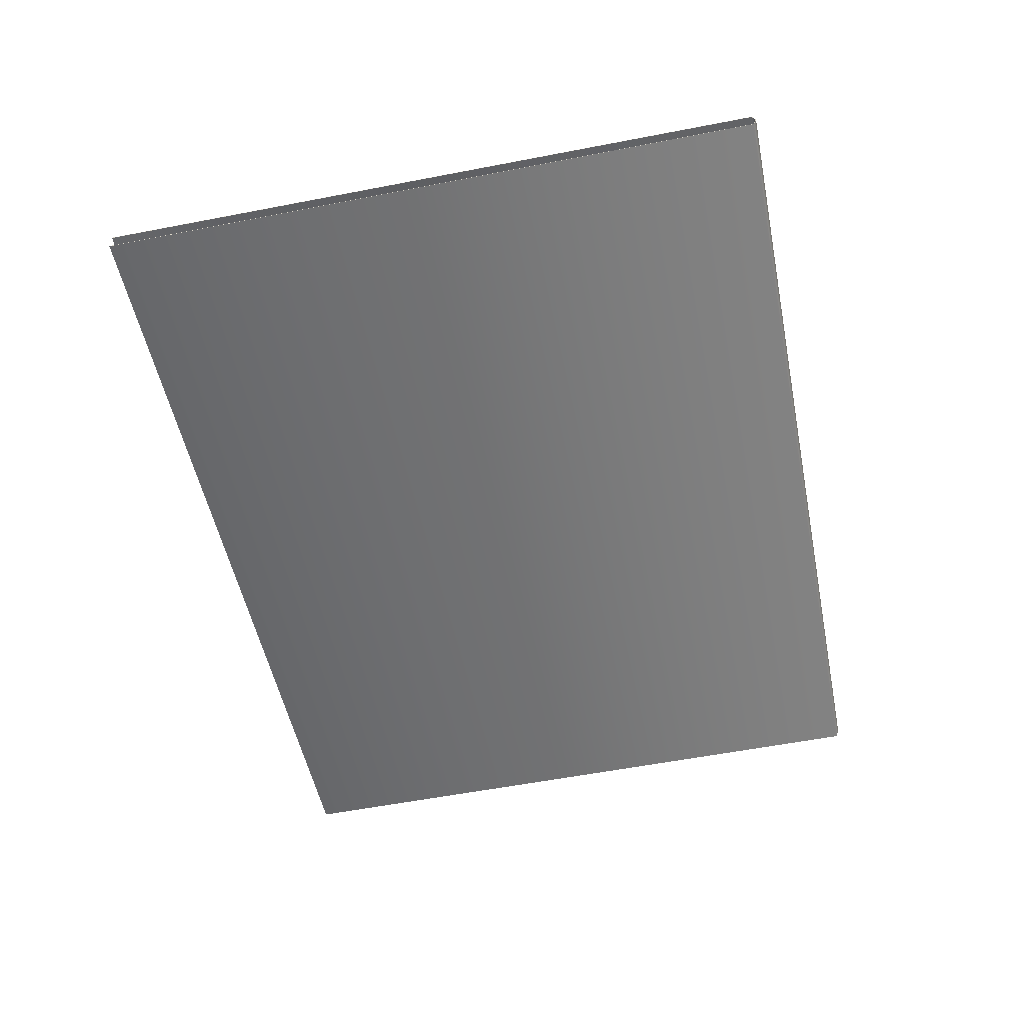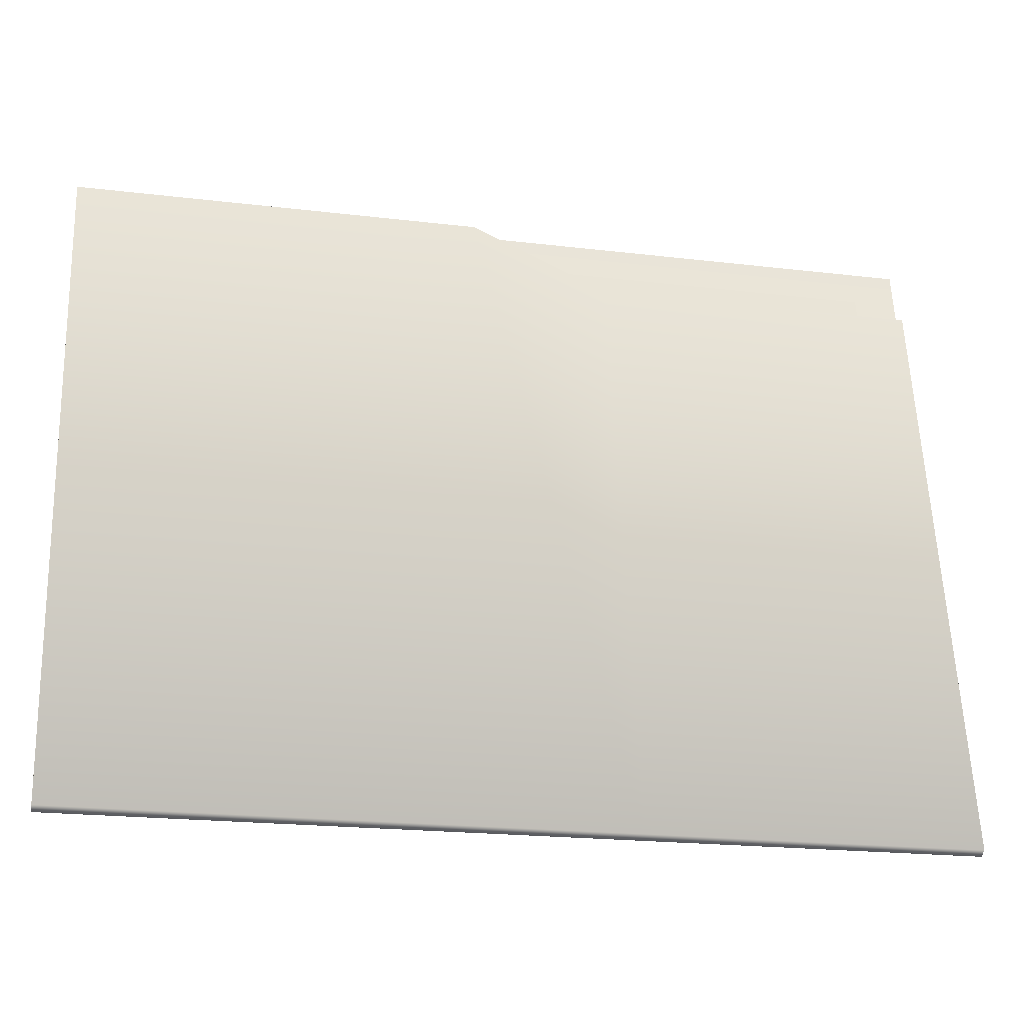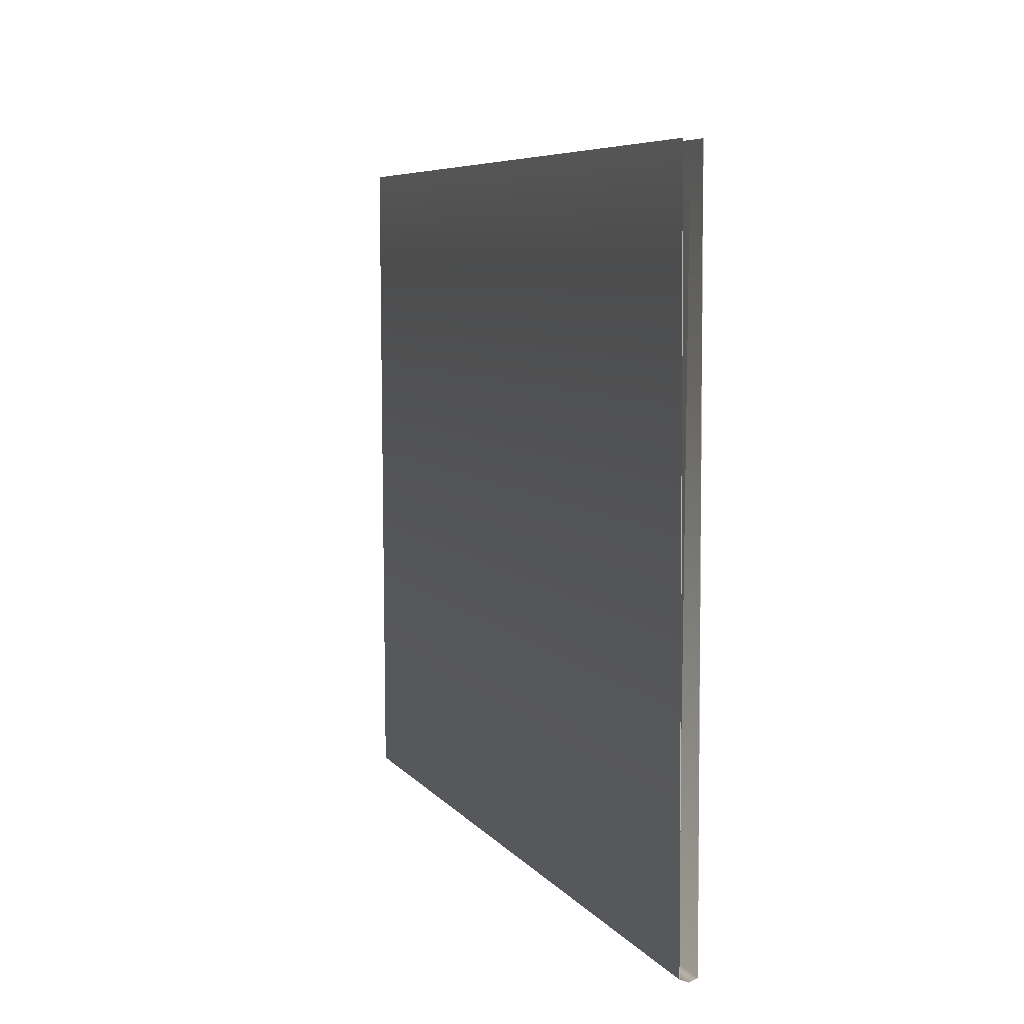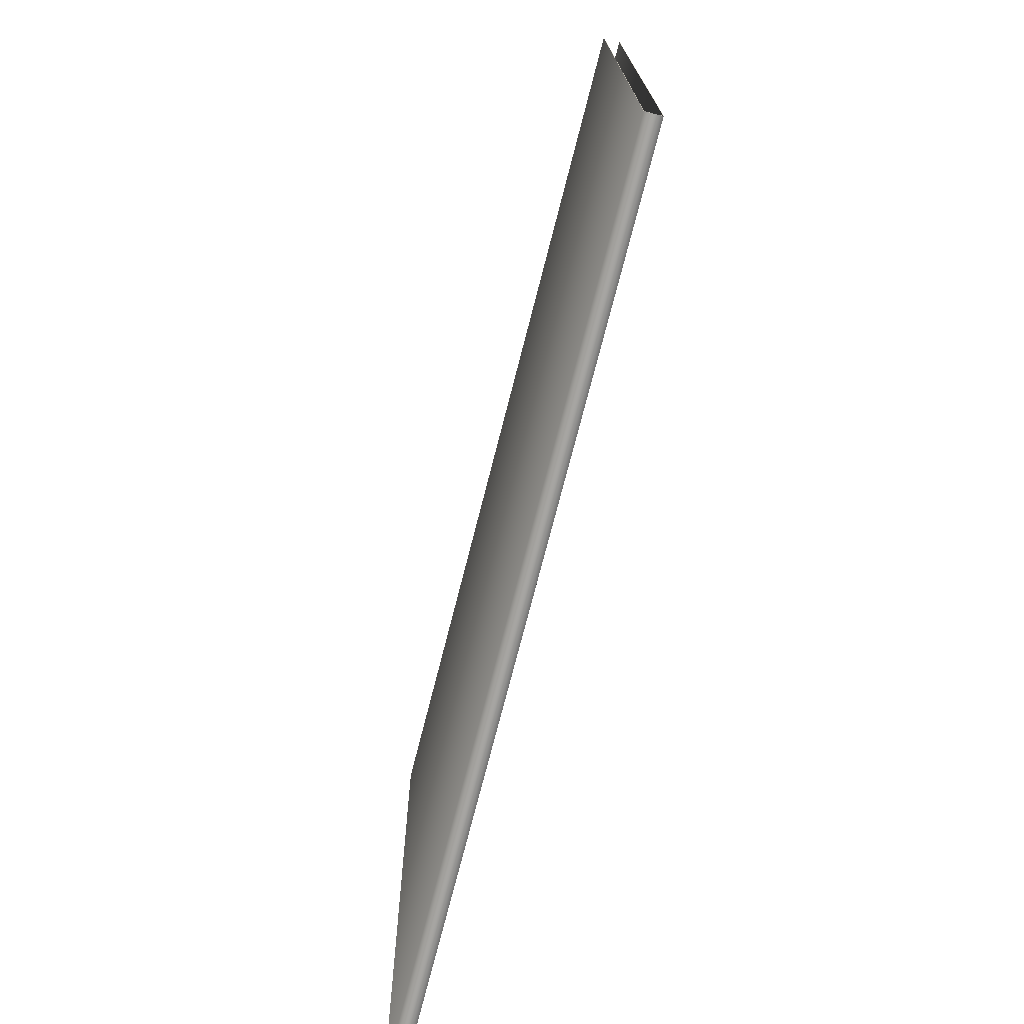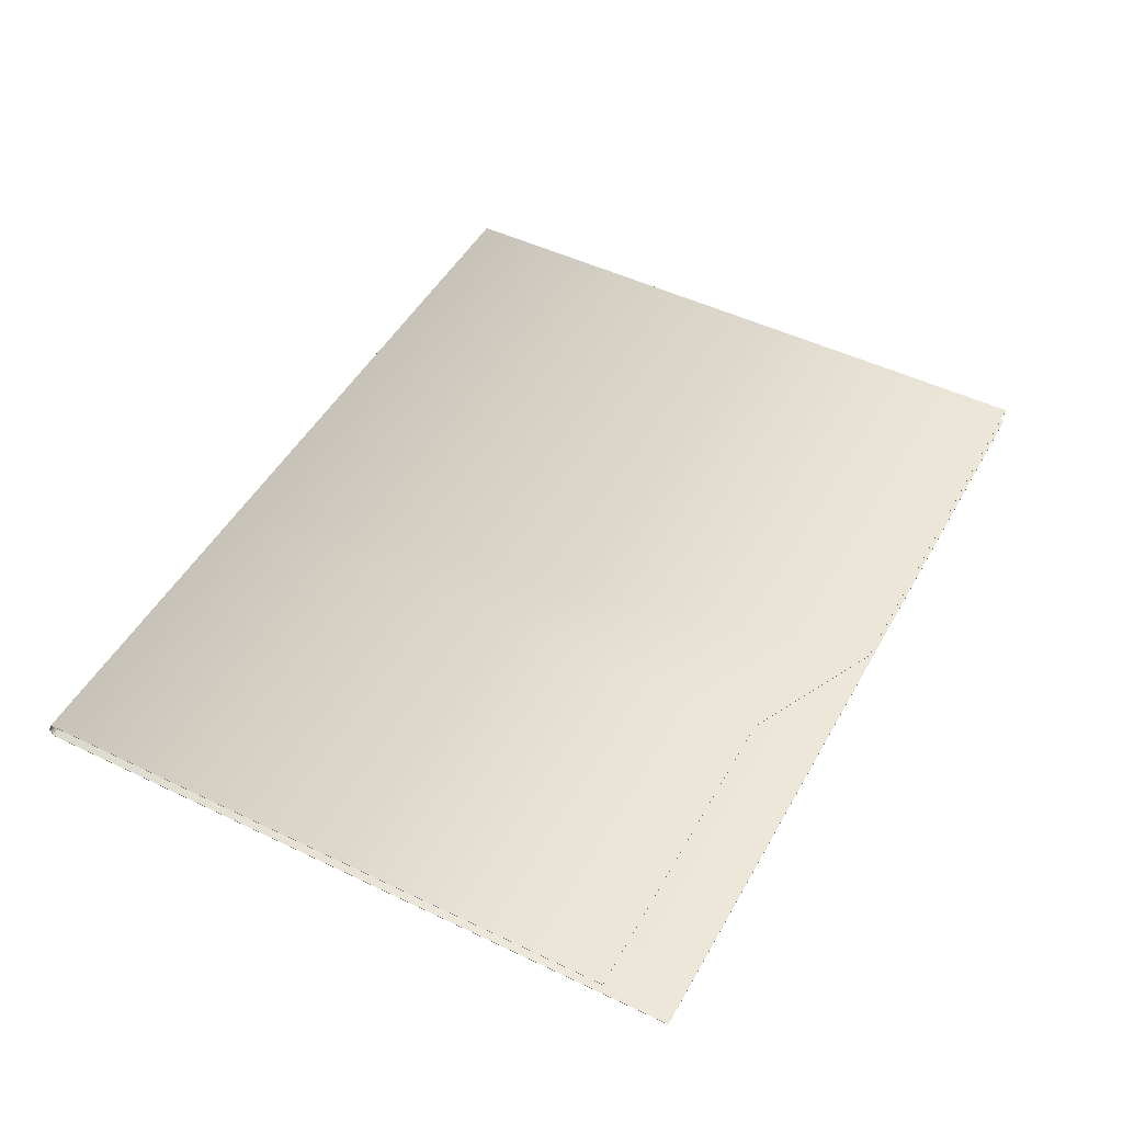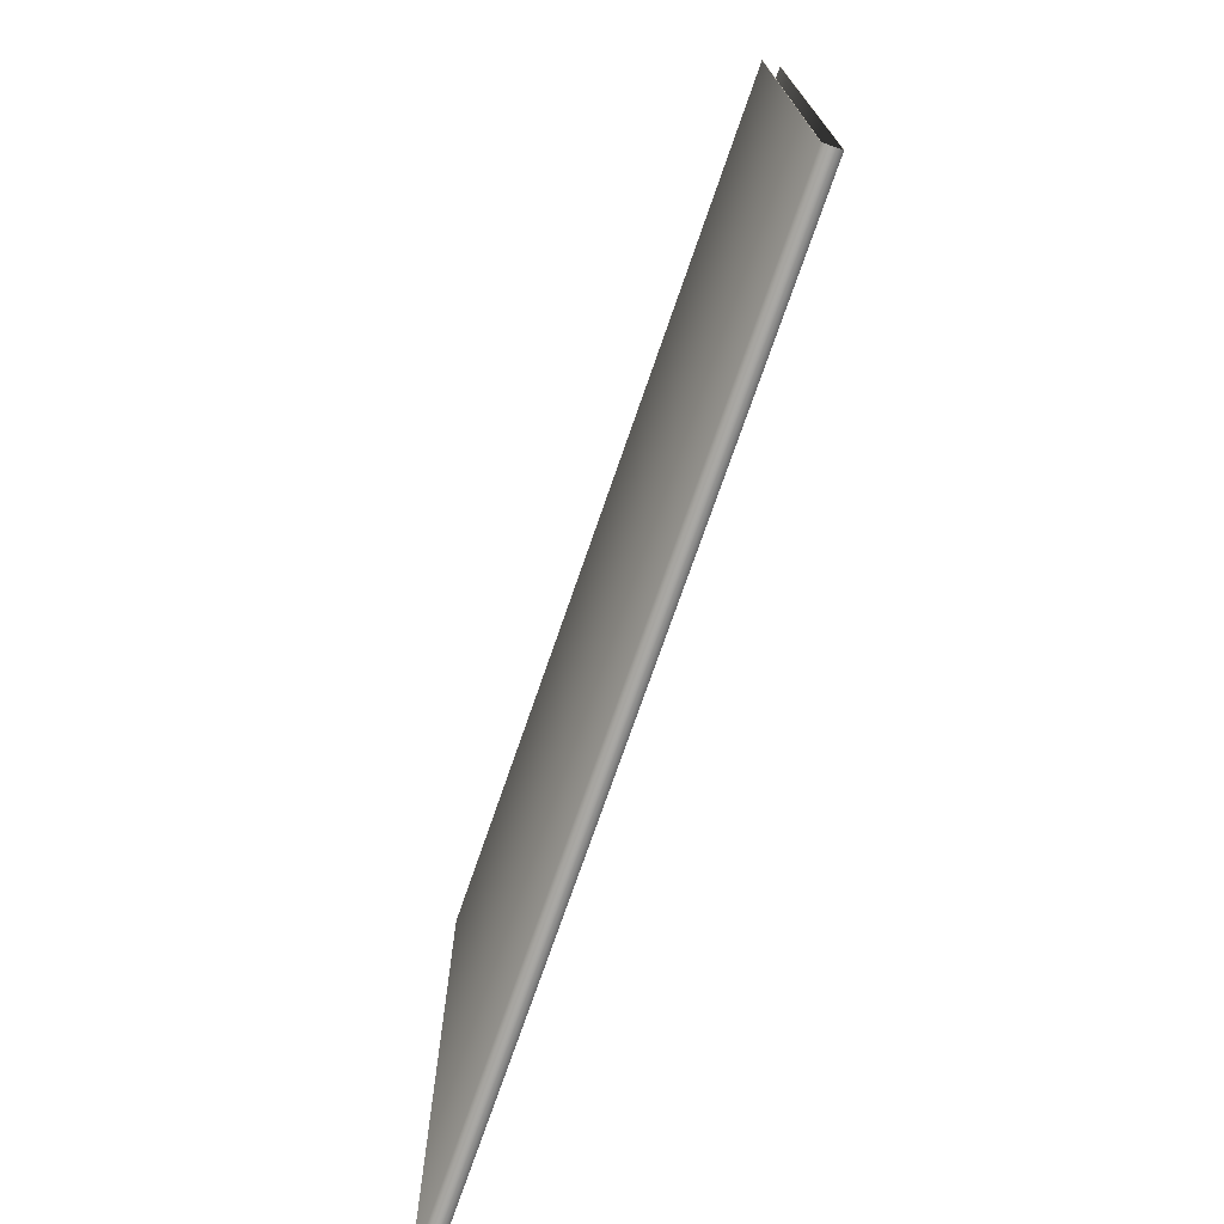
<metadata>
{"format":"obj","ext":"obj","renderer":"f3d","projection":"perspective","resolution":1024,"background":"white","views":[{"elev":-51.9,"azim":-76.5,"up":"+Z"},{"elev":-30.1,"azim":-12.3,"up":"+Y"},{"elev":4.1,"azim":-109.0,"up":"+Y"},{"elev":-75.7,"azim":-104.4,"up":"+Y"},{"elev":47.6,"azim":119.9,"up":"+Z"},{"elev":-76.3,"azim":-109.2,"up":"+Y"}]}
</metadata>
<code>
g default
v -3.024 2.272 -0.0122
v -0.9431 2.347 -0.009087
v -0.4378 2.366 -0.008331
v 0.4447 1.982 -0.01213
v 2.526 2.057 -0.009021
v -2.87 -1.983 0.05252
v -0.7889 -1.907 0.05564
v -0.2835 -1.889 0.05639
v 0.5839 -1.858 0.05769
v 2.665 -1.782 0.0608
v -2.869 -2.003 0.003394
v -0.7881 -1.927 0.006506
v -0.2827 -1.909 0.007261
v 0.5847 -1.877 0.008558
v 2.666 -1.802 0.01167
v -2.87 -1.983 -0.04593
v -0.7887 -1.908 -0.04282
v -0.2833 -1.889 -0.04206
v 0.584 -1.858 -0.04077
v 2.665 -1.782 -0.03765
v -3.024 2.271 -0.1177
v -0.943 2.347 -0.1146
v -0.4376 2.365 -0.1138
v 0.4298 2.397 -0.1126
v 2.511 2.472 -0.1094
v -3.024 2.272 -0.009342
v -0.9431 2.347 -0.006231
v -0.4378 2.366 -0.005475
v 0.4447 1.982 -0.009277
v 2.526 2.057 -0.006165
v -2.87 -1.984 0.05491
v -0.7888 -1.909 0.05802
v -0.2834 -1.891 0.05877
v 0.5839 -1.859 0.06007
v 2.665 -1.784 0.06318
v -2.869 -2.006 0.003408
v -0.788 -1.93 0.00652
v -0.2826 -1.912 0.007275
v 0.5848 -1.88 0.008572
v 2.666 -1.805 0.01168
v -2.87 -1.985 -0.04828
v -0.7886 -1.909 -0.04516
v -0.2833 -1.891 -0.04441
v 0.5841 -1.86 -0.04311
v 2.665 -1.784 -0.04
v -3.024 2.271 -0.1206
v -0.943 2.347 -0.1175
v -0.4376 2.365 -0.1167
v 0.4298 2.397 -0.1154
v 2.511 2.472 -0.1123
g Plane071 FOLDER1 ORGANIZER
f 1 2 7
f 7 6 1
f 2 3 8
f 8 7 2
f 3 4 9
f 9 8 3
f 4 5 10
f 10 9 4
f 6 7 12
f 12 11 6
f 7 8 13
f 13 12 7
f 8 9 14
f 14 13 8
f 9 10 15
f 15 14 9
f 11 12 17
f 17 16 11
f 12 13 18
f 18 17 12
f 13 14 19
f 19 18 13
f 14 15 20
f 20 19 14
f 16 17 22
f 22 21 16
f 17 18 23
f 23 22 17
f 18 19 24
f 24 23 18
f 19 20 25
f 25 24 19
f 32 27 26
f 26 31 32
f 33 28 27
f 27 32 33
f 34 29 28
f 28 33 34
f 35 30 29
f 29 34 35
f 37 32 31
f 31 36 37
f 38 33 32
f 32 37 38
f 39 34 33
f 33 38 39
f 40 35 34
f 34 39 40
f 42 37 36
f 36 41 42
f 43 38 37
f 37 42 43
f 44 39 38
f 38 43 44
f 45 40 39
f 39 44 45
f 47 42 41
f 41 46 47
f 48 43 42
f 42 47 48
f 49 44 43
f 43 48 49
f 50 45 44
f 44 49 50
f 2 1 26
f 26 27 2
f 1 6 31
f 31 26 1
f 3 2 27
f 27 28 3
f 4 3 28
f 28 29 4
f 5 4 29
f 29 30 5
f 10 5 30
f 30 35 10
f 6 11 36
f 36 31 6
f 15 10 35
f 35 40 15
f 11 16 41
f 41 36 11
f 20 15 40
f 40 45 20
f 21 22 47
f 47 46 21
f 16 21 46
f 46 41 16
f 22 23 48
f 48 47 22
f 23 24 49
f 49 48 23
f 25 20 45
f 45 50 25
f 24 25 50
f 50 49 24
g default
v -2.742 -1.951 -0.002783
v -1.47 -1.905 -0.000882
v -0.1987 -1.859 0.00102
v 1.073 -1.813 0.002921
v 2.345 -1.766 0.004823
v -2.778 -0.9684 -0.007622
v -1.506 -0.9222 -0.00572
v -0.2343 -0.8761 -0.003819
v 1.037 -0.8299 -0.001917
v 2.309 -0.7838 -1.5e-05
v -2.813 0.01434 -0.01246
v -1.542 0.06048 -0.01056
v -0.27 0.1066 -0.008657
v 1.002 0.1528 -0.006756
v 2.274 0.1989 -0.004854
v -2.849 0.997 -0.0173
v -1.577 1.043 -0.0154
v -0.3056 1.089 -0.0135
v 0.9661 1.135 -0.01159
v 2.238 1.182 -0.009693
v -2.885 1.98 -0.02214
v -1.613 2.026 -0.02024
v -0.3413 2.072 -0.01833
v 0.9305 2.118 -0.01643
v 2.202 2.164 -0.01453
g FOLDER1 ORGANIZER Plane073
f 51 52 57 56
f 52 53 58 57
f 53 54 59 58
f 54 55 60 59
f 56 57 62 61
f 57 58 63 62
f 58 59 64 63
f 59 60 65 64
f 61 62 67 66
f 62 63 68 67
f 63 64 69 68
f 64 65 70 69
f 66 67 72 71
f 67 68 73 72
f 68 69 74 73
f 69 70 75 74

</code>
